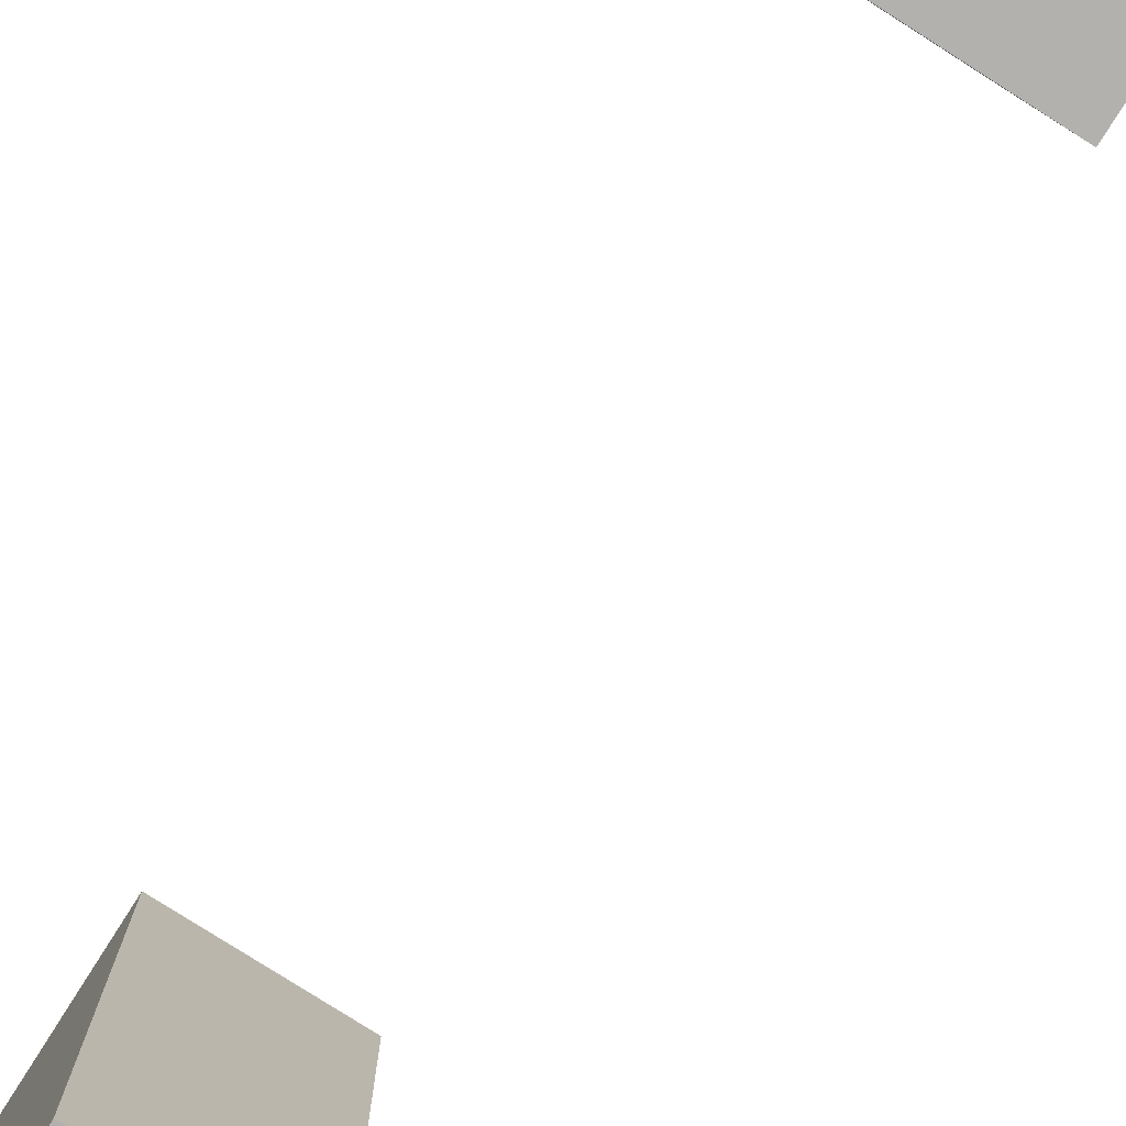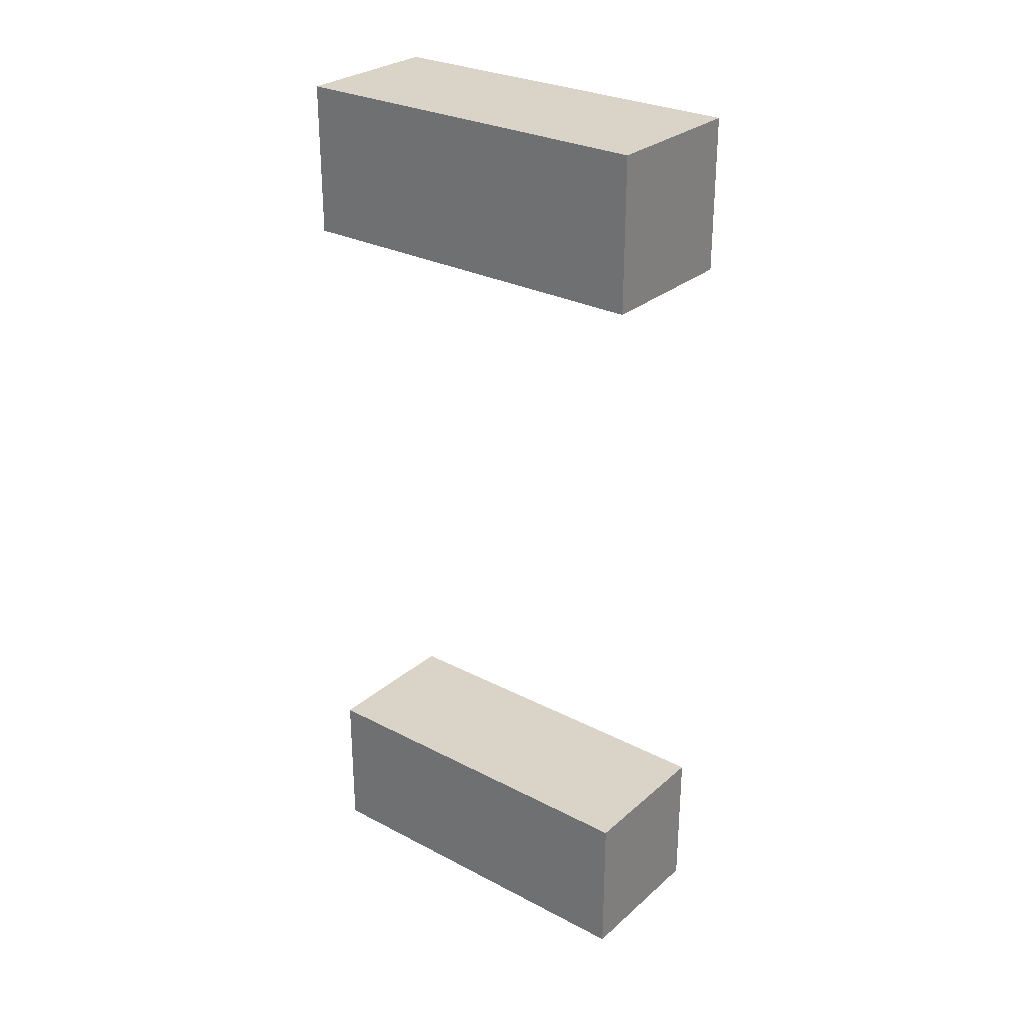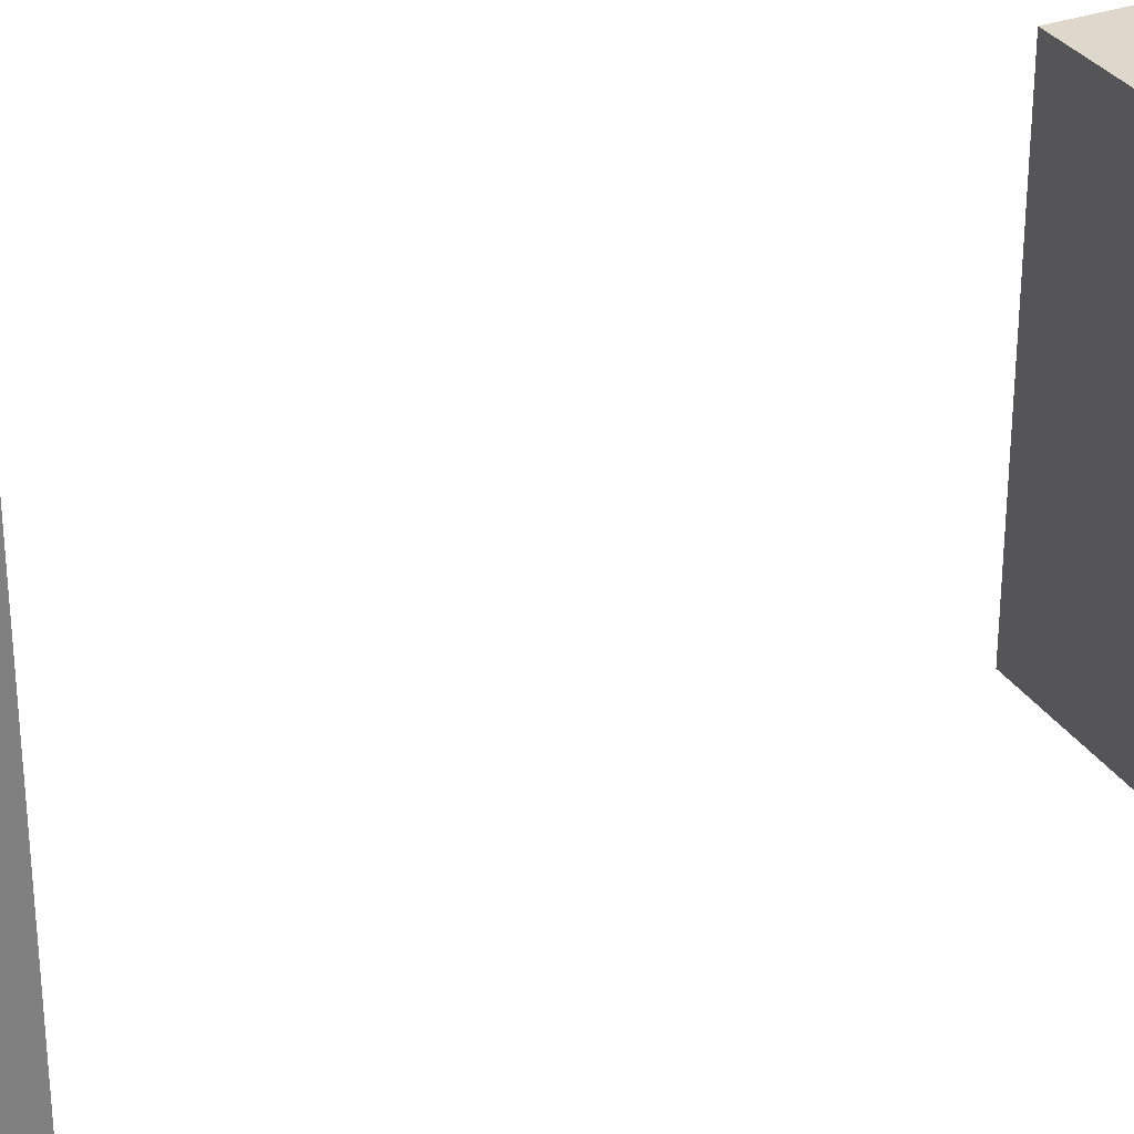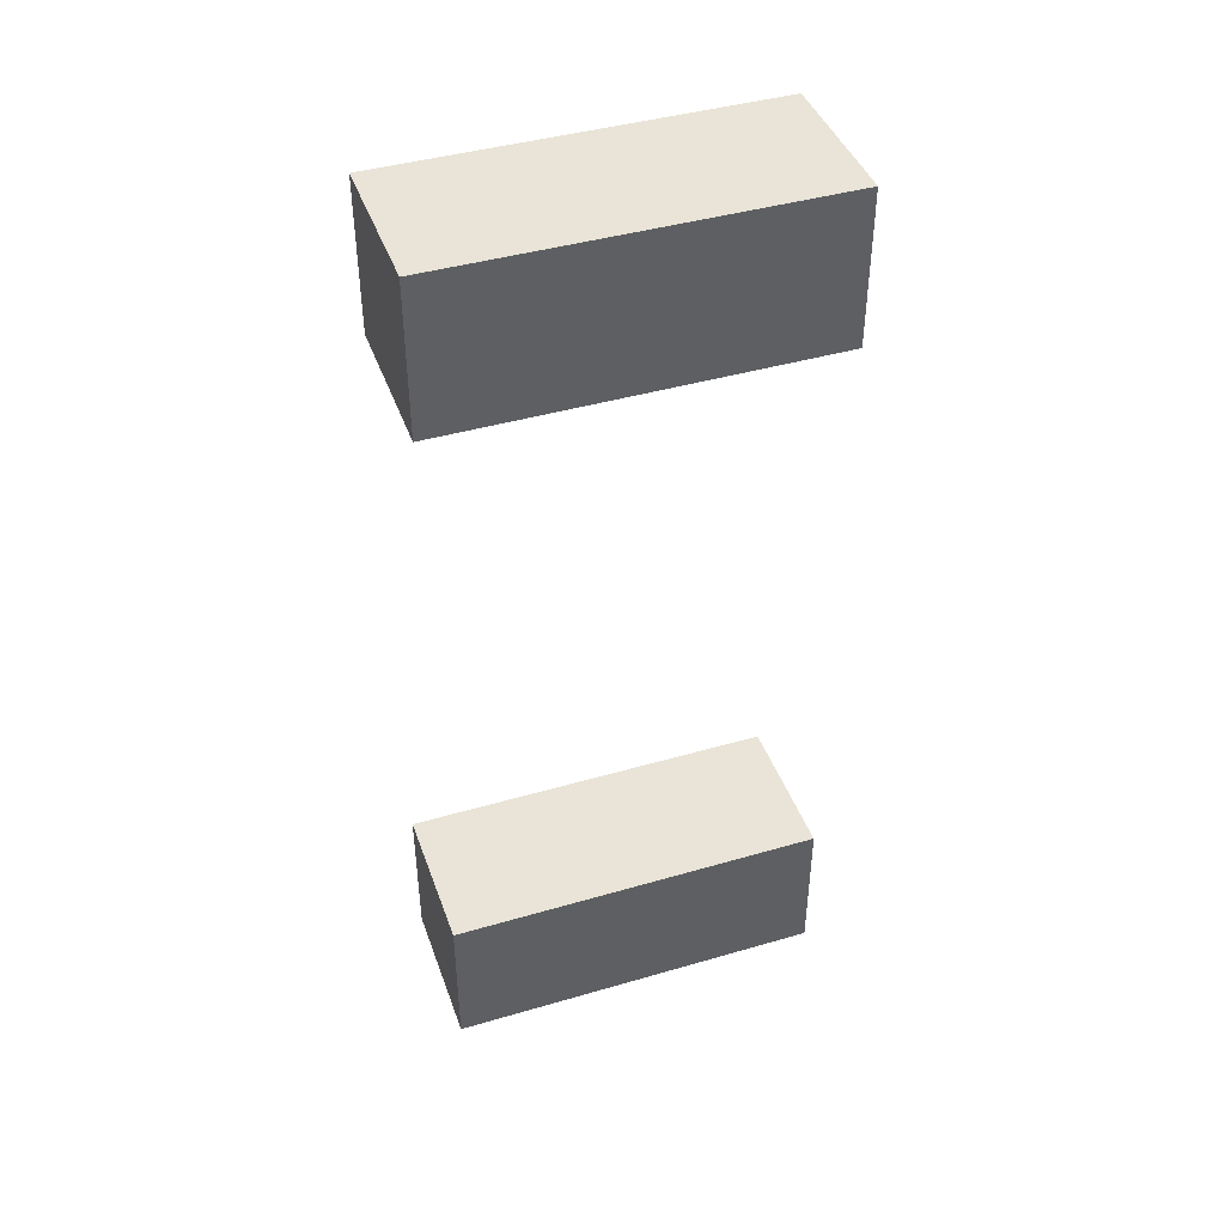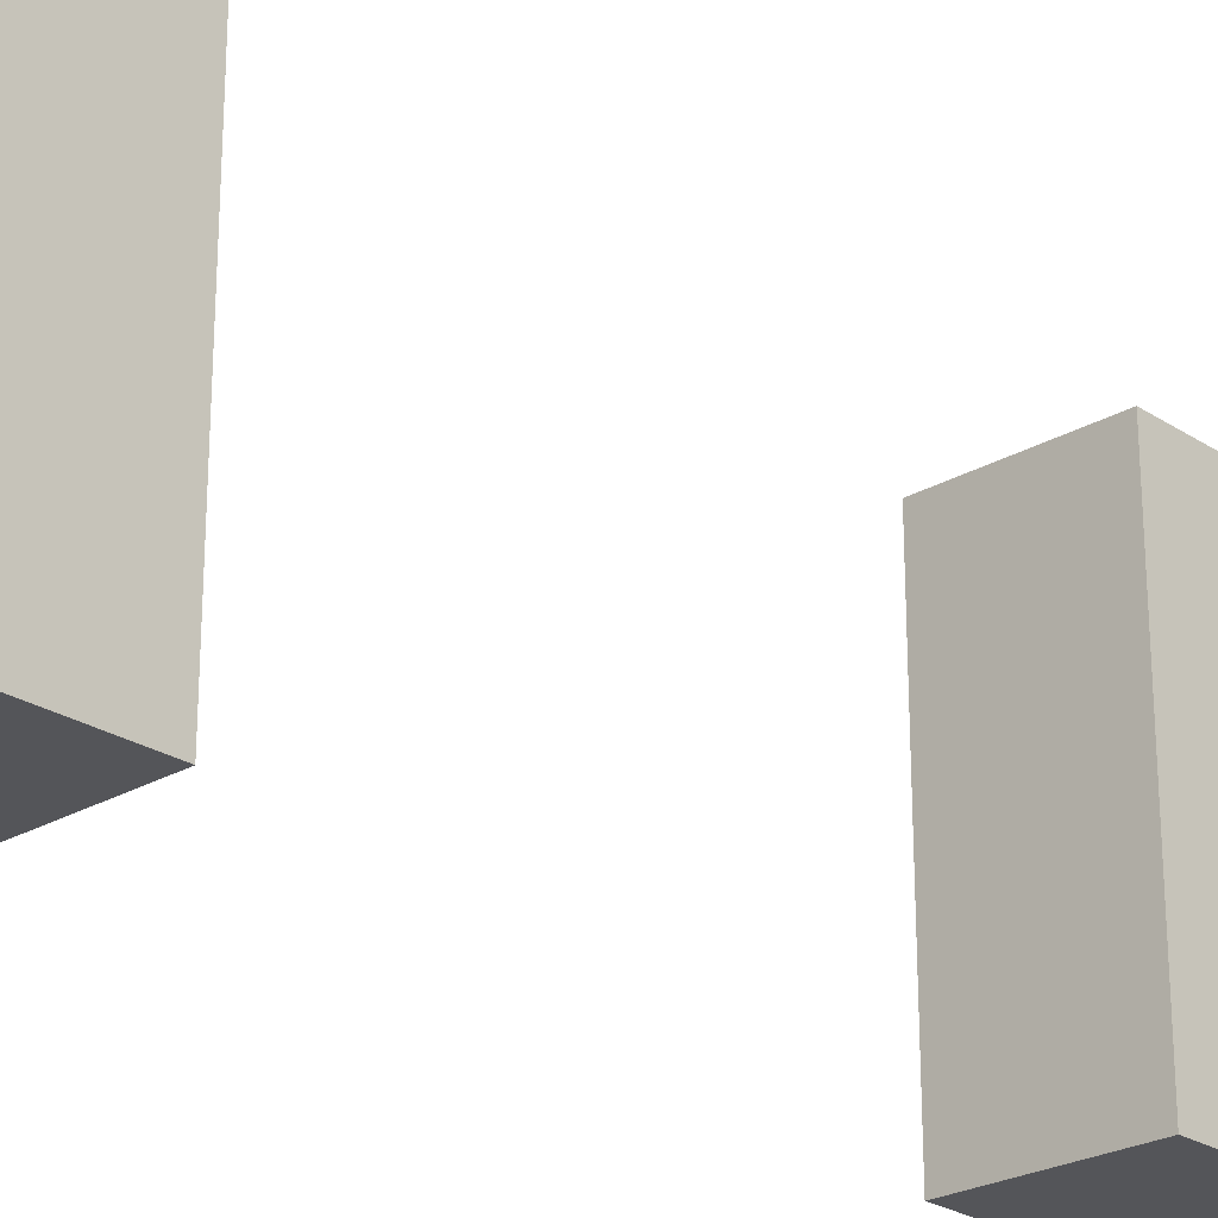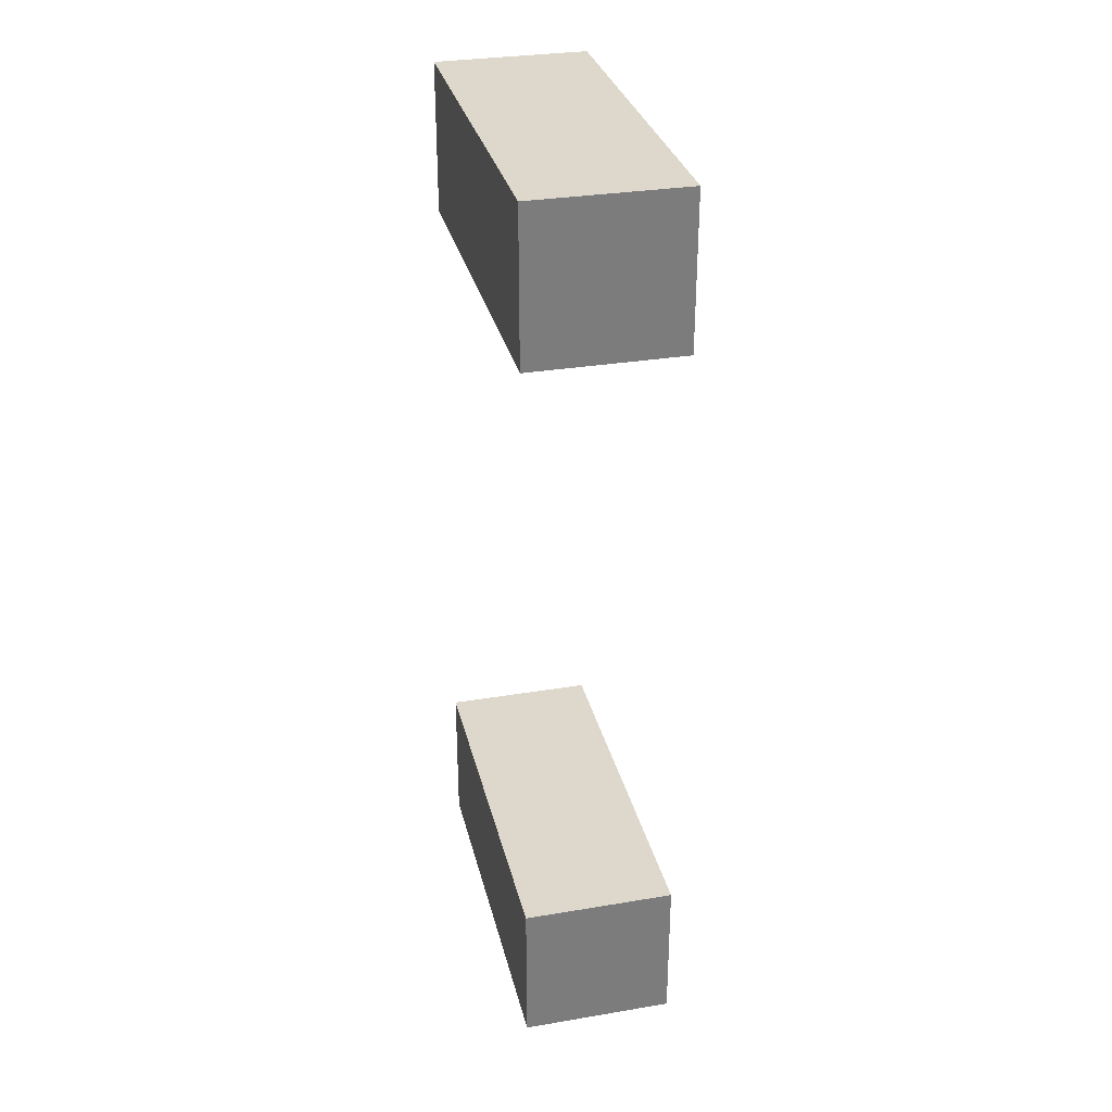
<metadata>
{"format":"obj","ext":"obj","renderer":"f3d","projection":"perspective","resolution":1024,"background":"white","views":[{"elev":-79.3,"azim":-32.4,"up":"+Y"},{"elev":28.4,"azim":128.1,"up":"+Z"},{"elev":31.1,"azim":62.6,"up":"+Y"},{"elev":42.8,"azim":70.9,"up":"+Z"},{"elev":-24.8,"azim":-136.7,"up":"+Y"},{"elev":31.5,"azim":166.7,"up":"+Z"}]}
</metadata>
<code>
o
v -0.1 1.5 0.6
v -0.1 1.5 0.4
v -0.1 1.5 -0.4
v -0.1 1.5 -0.6
v -0.1 1.8 0.6
v -0.1 1.8 0.4
v -0.1 1.8 -0.4
v -0.1 1.8 -0.6
v -0.1 2 0.6
v -0.1 2 0.4
v -0.1 2 -0.4
v -0.1 2 -0.6
v 0.1 1.5 0.6
v 0.1 1.5 0.4
v 0.1 1.5 -0.4
v 0.1 1.5 -0.6
v 0.1 1.8 0.6
v 0.1 1.8 0.4
v 0.1 1.8 -0.4
v 0.1 1.8 -0.6
v 0.1 2 0.6
v 0.1 2 0.4
v 0.1 2 -0.4
v 0.1 2 -0.6
v -0.1 1.5 0.6
v -0.1 1.8 0.6
v -0.1 2 0.6
v 0.1 1.5 0.6
v 0.1 1.8 0.6
v 0.1 2 0.6
v -0.1 1.5 -0.4
v -0.1 1.8 -0.4
v -0.1 2 -0.4
v 0.1 1.5 -0.4
v 0.1 1.8 -0.4
v 0.1 2 -0.4
v -0.1 1.5 0.4
v -0.1 1.8 0.4
v -0.1 2 0.4
v 0.1 1.5 0.4
v 0.1 1.8 0.4
v 0.1 2 0.4
v -0.1 1.5 -0.6
v -0.1 1.8 -0.6
v -0.1 2 -0.6
v 0.1 1.5 -0.6
v 0.1 1.8 -0.6
v 0.1 2 -0.6
v -0.1 1.5 0.6
v 0.1 1.5 0.6
v -0.1 1.5 0.4
v 0.1 1.5 0.4
v -0.1 1.5 -0.4
v 0.1 1.5 -0.4
v -0.1 1.5 -0.6
v 0.1 1.5 -0.6
v -0.1 2 0.6
v 0.1 2 0.6
v -0.1 2 0.4
v 0.1 2 0.4
v -0.1 2 -0.4
v 0.1 2 -0.4
v -0.1 2 -0.6
v 0.1 2 -0.6
f 5 2 1
f 6 2 5
f 7 4 3
f 8 4 7
f 9 6 5
f 10 6 9
f 11 8 7
f 12 8 11
f 13 14 17
f 17 14 18
f 15 16 19
f 19 16 20
f 17 18 21
f 21 18 22
f 19 20 23
f 23 20 24
f 28 26 25
f 29 27 26
f 29 26 28
f 30 27 29
f 34 32 31
f 35 33 32
f 35 32 34
f 36 33 35
f 37 38 40
f 38 39 41
f 40 38 41
f 41 39 42
f 43 44 46
f 44 45 47
f 46 44 47
f 47 45 48
f 51 50 49
f 52 50 51
f 55 54 53
f 56 54 55
f 57 58 59
f 59 58 60
f 61 62 63
f 63 62 64

</code>
